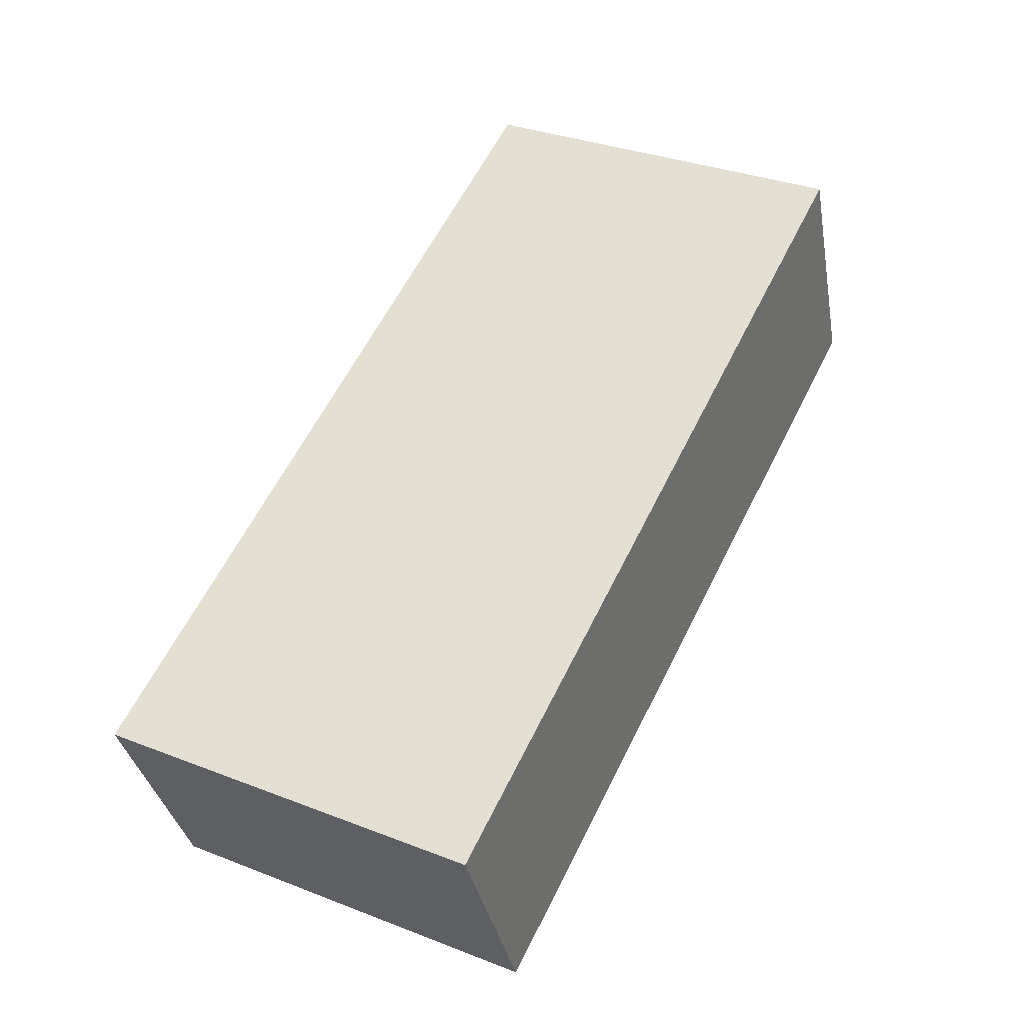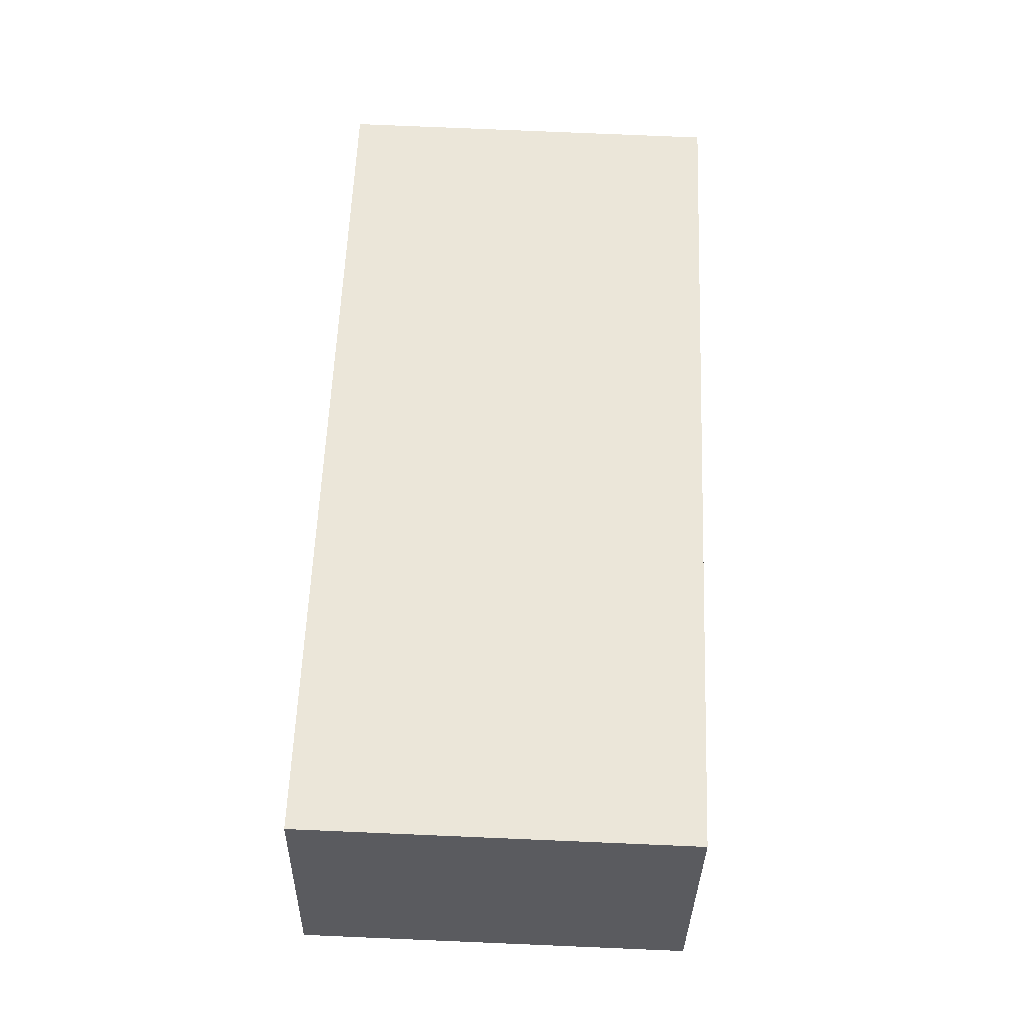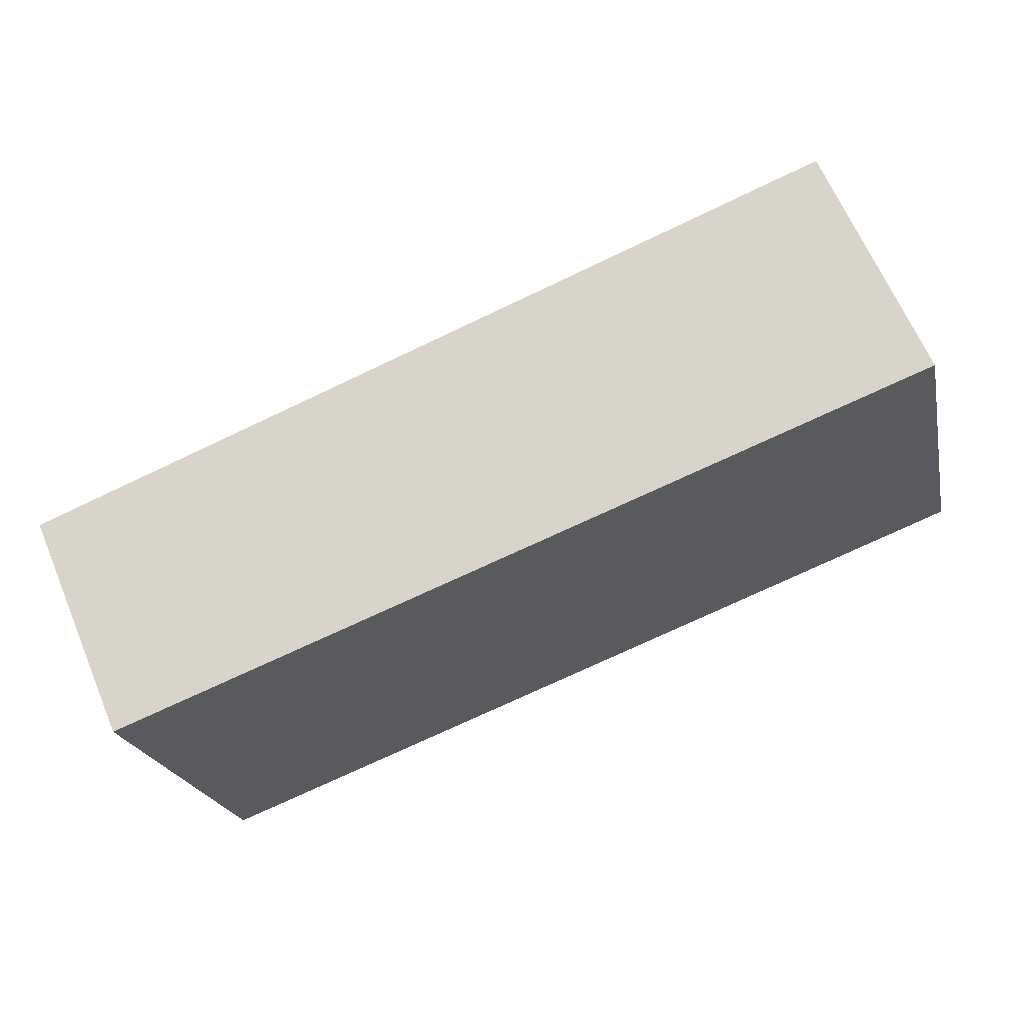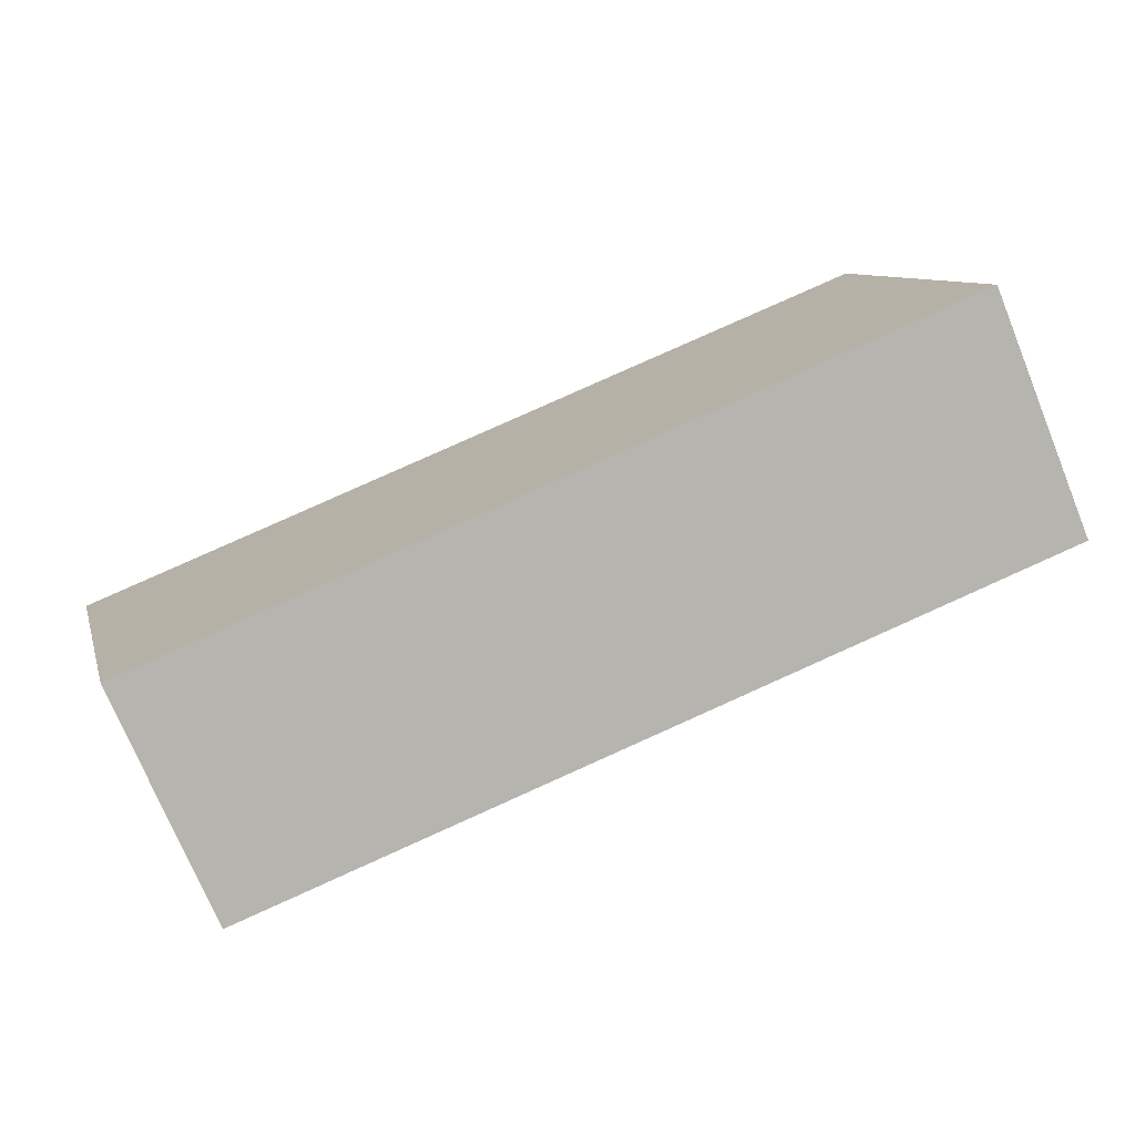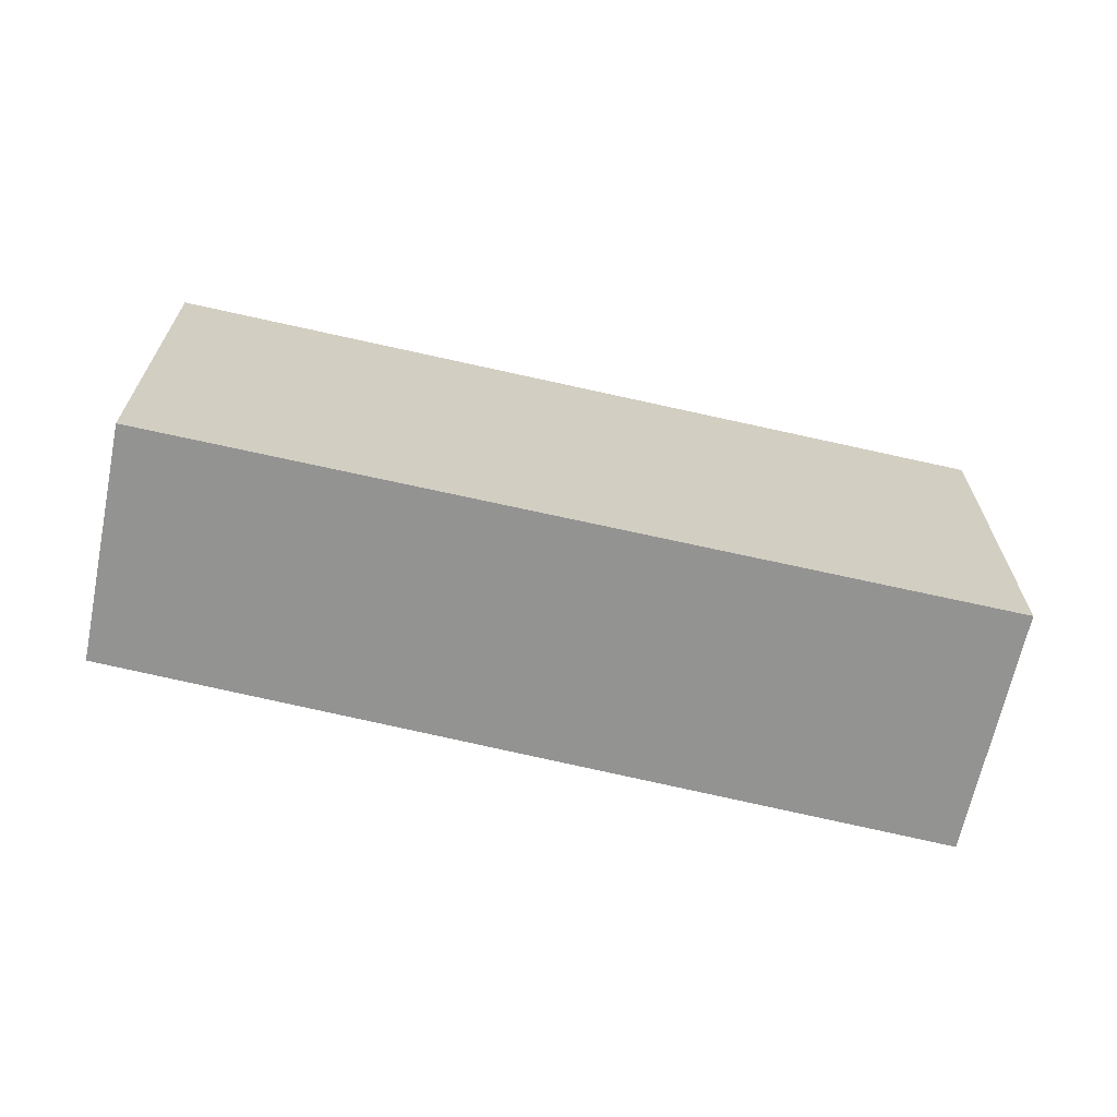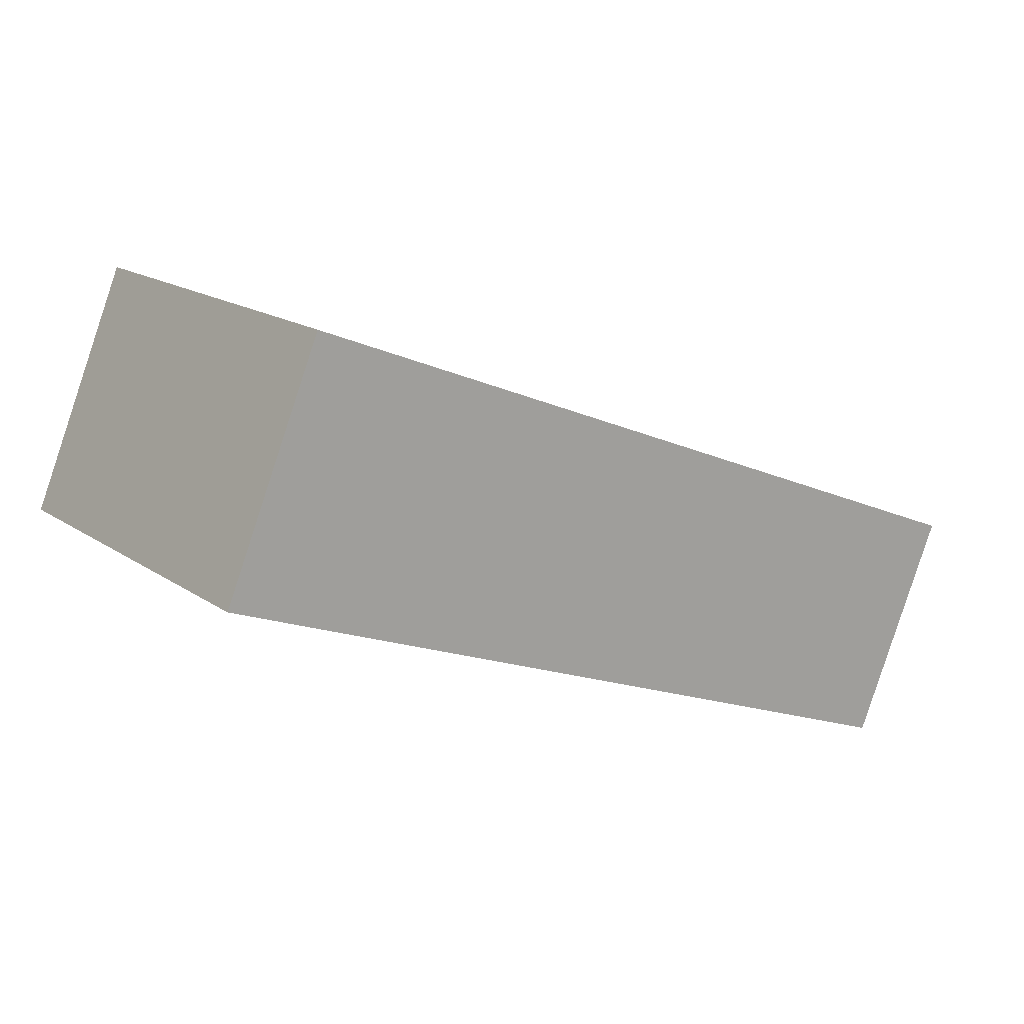
<metadata>
{"format":"obj","ext":"obj","renderer":"f3d","projection":"perspective","resolution":1024,"background":"white","views":[{"elev":33.4,"azim":-62.1,"up":"+Z"},{"elev":79.4,"azim":92.4,"up":"+Z"},{"elev":-21.7,"azim":12.0,"up":"+Z"},{"elev":9.0,"azim":-13.7,"up":"+Z"},{"elev":-66.7,"azim":-34.9,"up":"+Y"},{"elev":16.9,"azim":143.2,"up":"+Z"}]}
</metadata>
<code>
v  7.264e-05 3.405 -0.0001079
v  7.123 -1.772e-16 2.894
v  7.123 3.405 2.894
v  0 0 0
v  8.001 -4.876e-17 0.7963
v  8.001 3.405 0.7962
v  0.8585 3.405 -1.975
v  0.8585 1.21e-16 -1.975
g defaultobject
f 1 2 3
f 2 1 4
f 3 5 6
f 5 3 2
f 7 5 8
f 5 7 6
f 1 8 4
f 8 1 7
f 8 2 4
f 2 8 5
f 3 7 1
f 7 3 6

</code>
